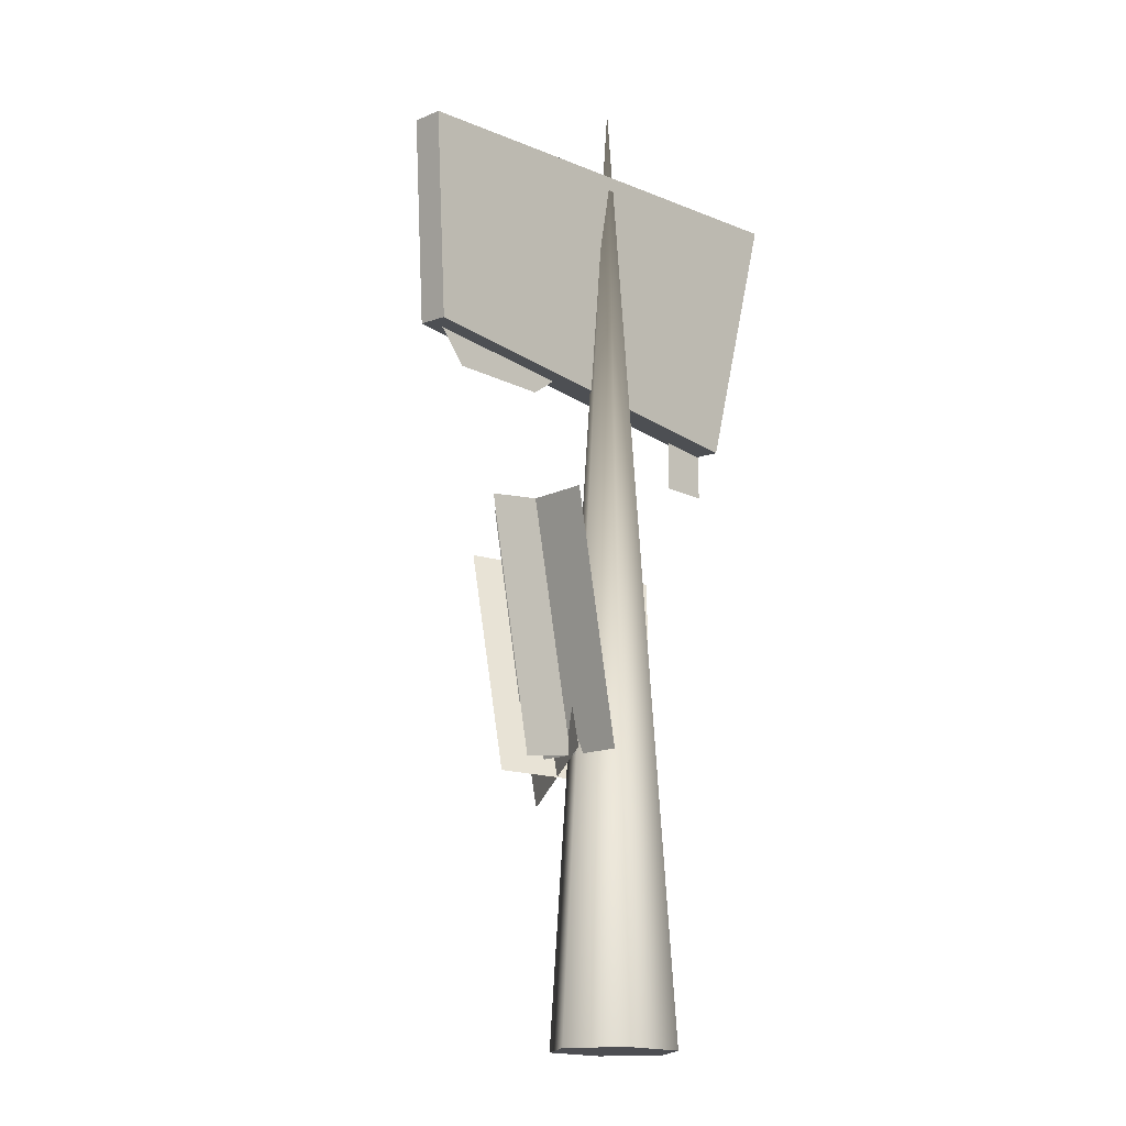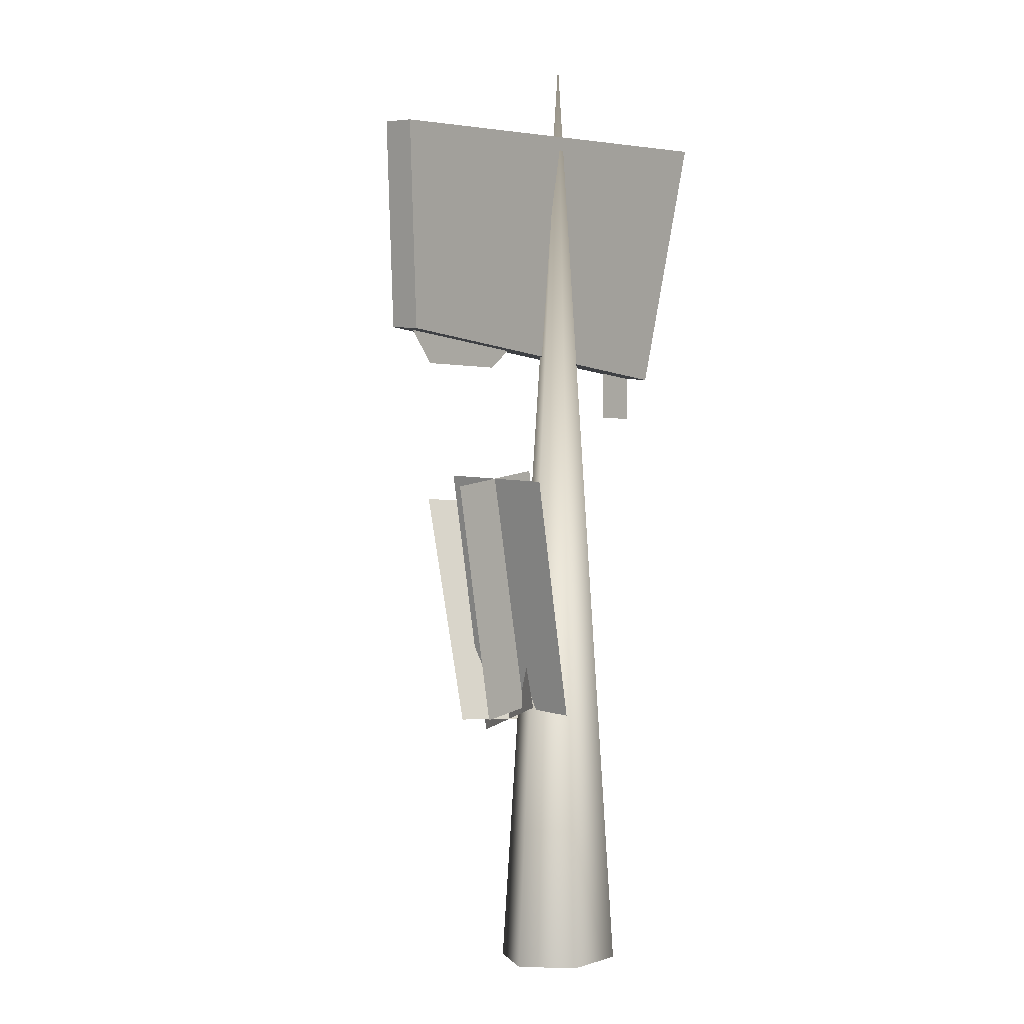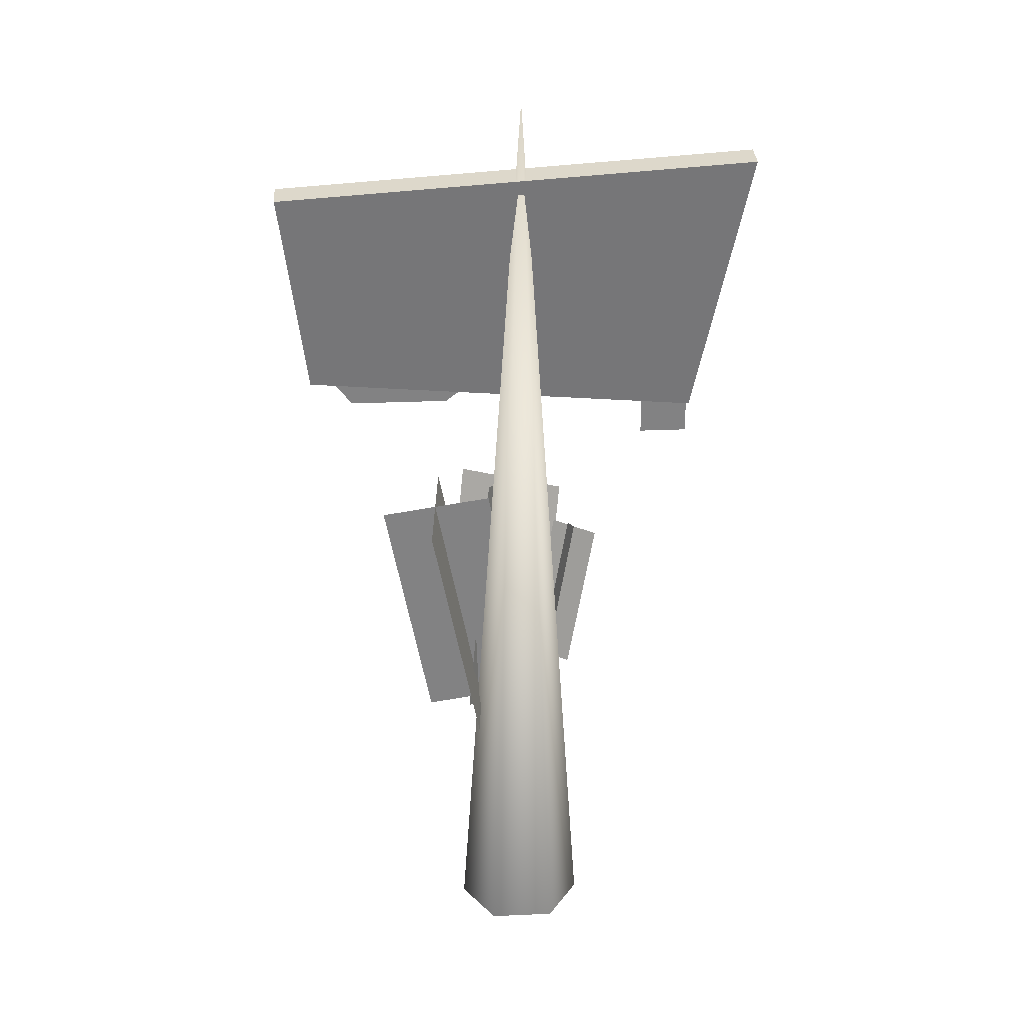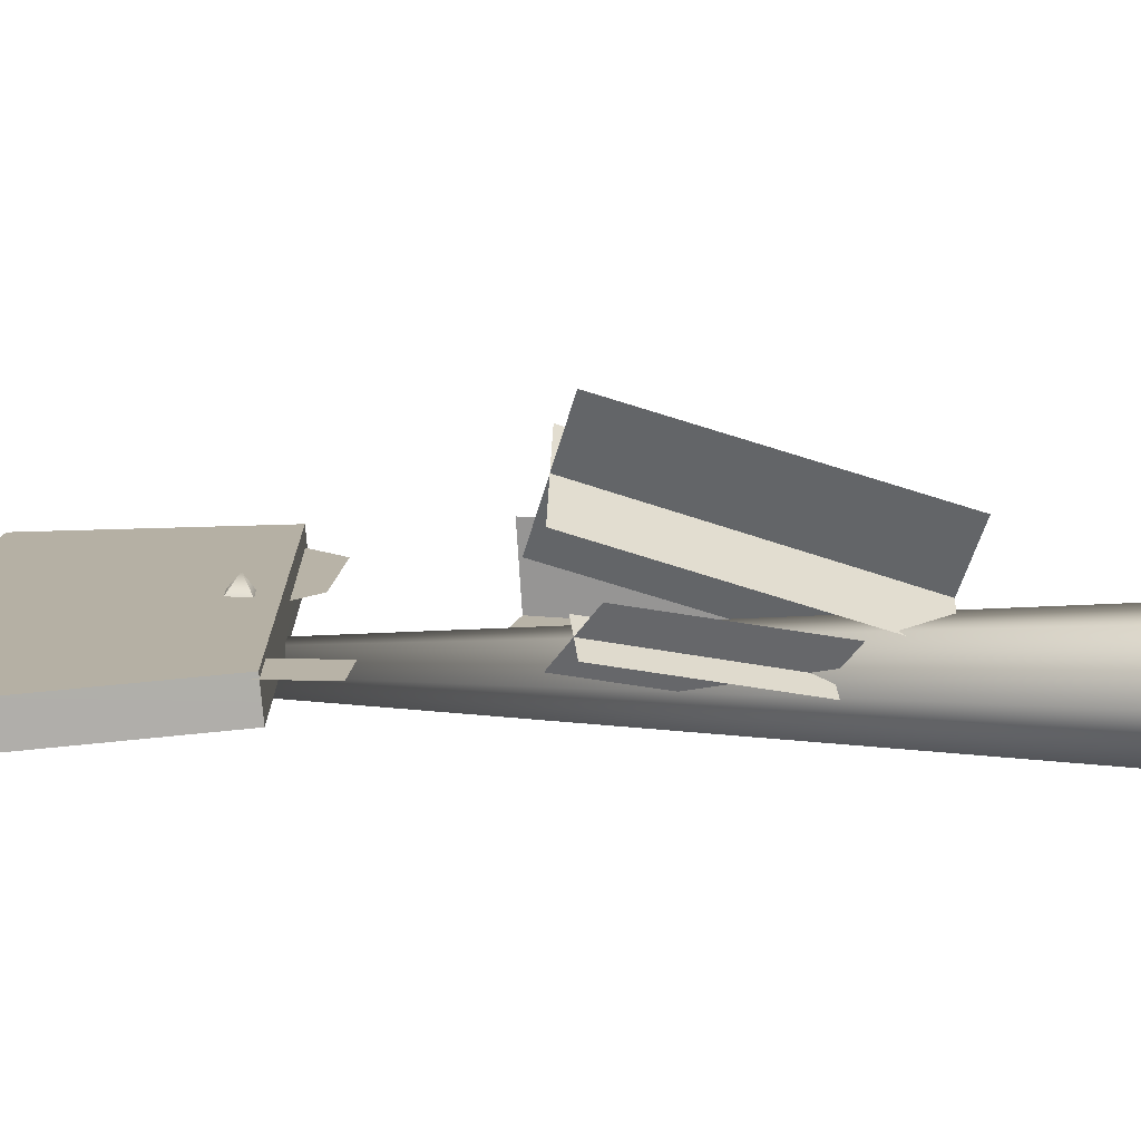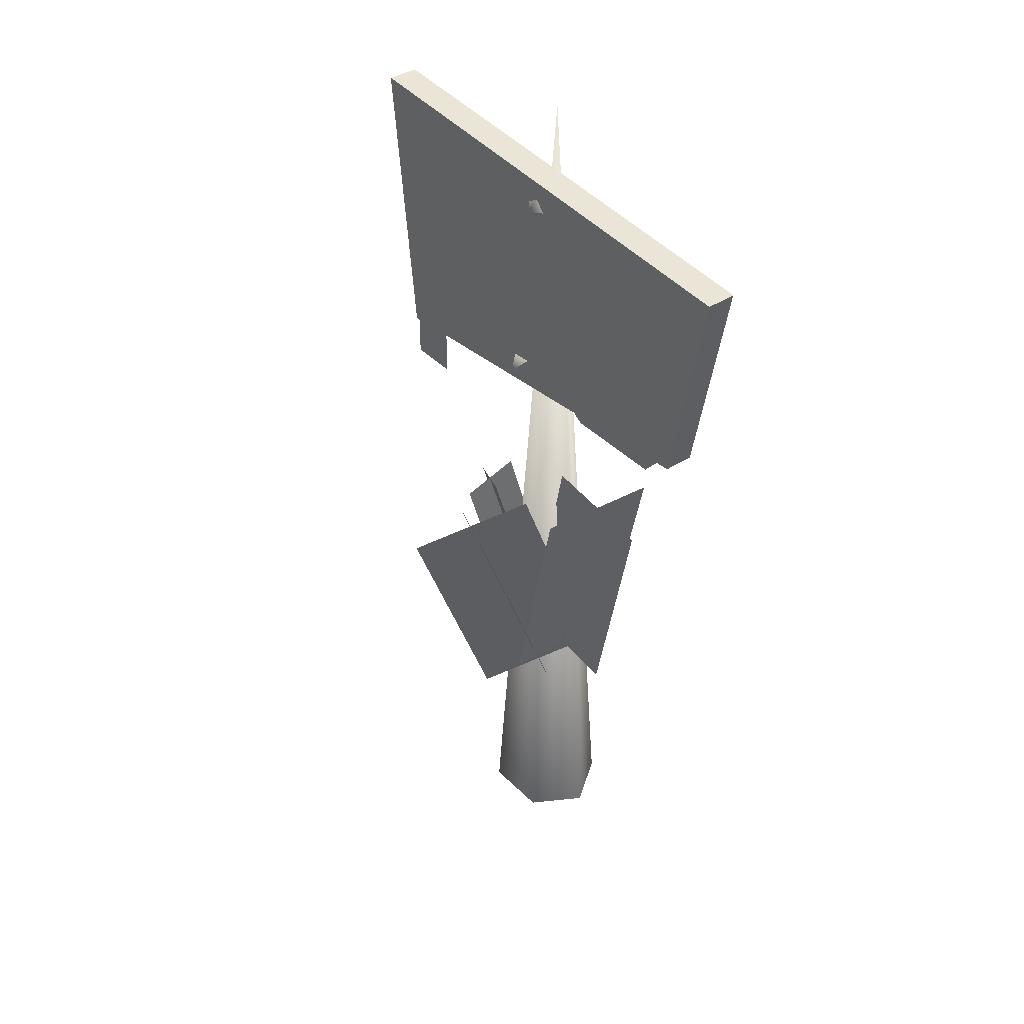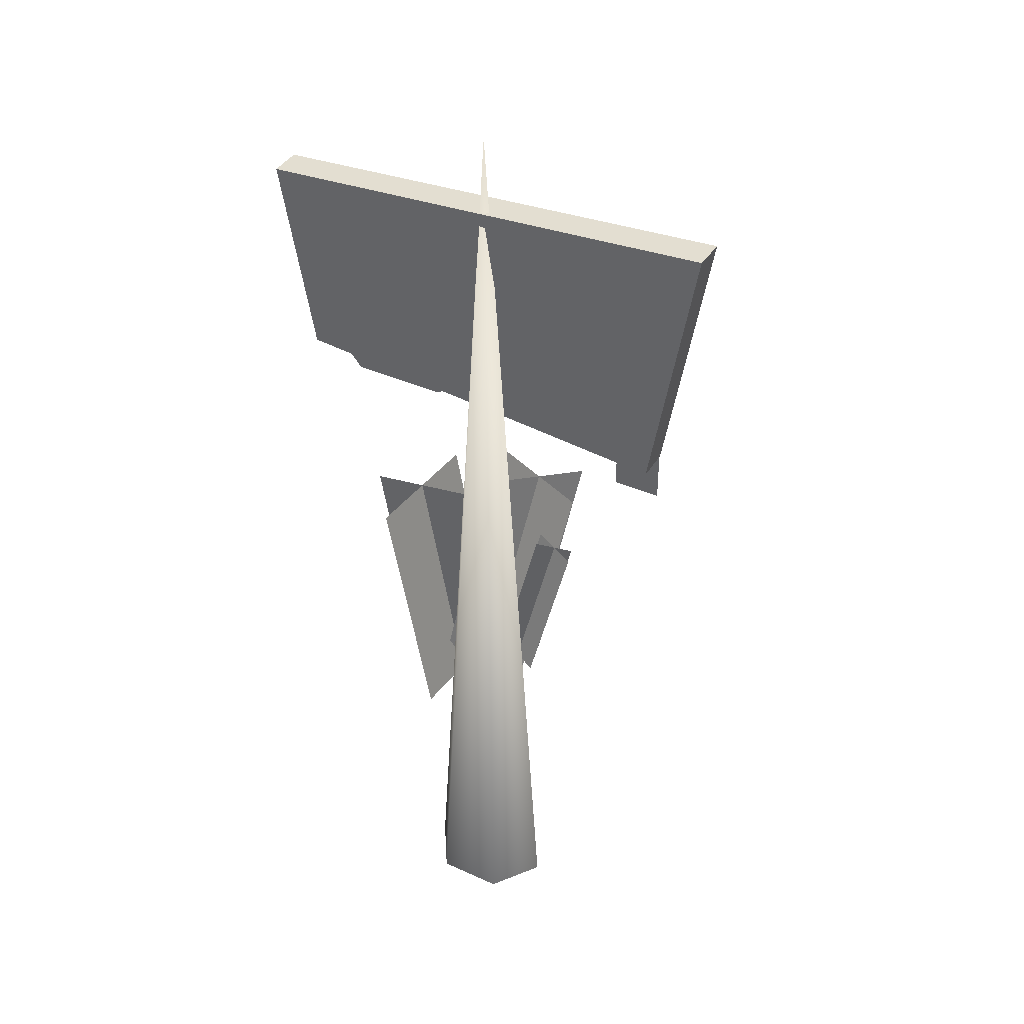
<metadata>
{"format":"obj","ext":"obj","renderer":"f3d","projection":"perspective","resolution":1024,"background":"white","views":[{"elev":-17.1,"azim":135.0,"up":"+Y"},{"elev":0.7,"azim":129.9,"up":"+Y"},{"elev":29.4,"azim":176.3,"up":"+Y"},{"elev":12.7,"azim":-85.4,"up":"+Z"},{"elev":42.0,"azim":49.5,"up":"+Y"},{"elev":38.0,"azim":-150.1,"up":"+Y"}]}
</metadata>
<code>
v 11.53 25.65 1.91
v 10.35 15.96 2.589
v 11.51 25.57 0.4029
v 10.33 15.83 1.084
v -11.06 27.06 0.2993
v -8.515 14.15 1.202
v -11.08 27.14 1.807
v -8.533 14.28 2.706
v -11.08 27.14 1.807
v -8.533 14.28 2.706
v 11.53 25.65 1.91
v 10.35 15.96 2.589
v 3.174 -16.25 0.625
v 1.587 -16.25 3.036
v 0 -16.25 0.625
v 3.174 -16.25 0.625
v 0 30 0.625
v 1.587 -16.25 3.036
v -1.587 -16.25 3.036
v 0 30 0.625
v -1.587 -16.25 3.036
v -3.174 -16.25 0.625
v -3.174 -16.25 0.625
v -1.587 -16.25 -1.786
v 0 30 0.625
v -1.587 -16.25 -1.786
v 1.587 -16.25 -1.786
v 1.587 -16.25 -1.786
v 0 30 0.625
v 3.174 -16.25 0.625
v -2.565 -0.7393 0.6836
v -4.024 6.32 1.993
v -0.4764 -0.3196 1.507
v -1.935 6.739 2.816
v -1.111 0.2998 0.004199
v -2.525 7.391 1.292
v -1.975 -1.391 2.208
v -3.389 5.7 3.496
v -0.6202 -2.767 1.25
v 1.588 9.026 1.25
v 4.776 -3.572 1.25
v 6.984 8.222 1.25
v 2.29 -3.333 -1.763
v 4.587 8.443 -1.856
v 1.776 -2.989 4.356
v 4.074 8.787 4.263
v -1.022 -4.013 1.71
v -2.436 7.332 5.352
v 4.073 -3.786 3.648
v 2.659 7.558 7.29
v 2.738 -3.032 0.04676
v 1.44 8.343 3.638
v 0.1965 -4.797 5.362
v -1.101 6.577 8.953
v 2.152 15.42 2
v 8.353 14.29 2
v 9.848 16.15 2
v 3.647 14.29 2
v -8.598 14.57 2.5
v -8.598 12.02 2.5
v -6.311 14.57 2.5
v -6.311 12.02 2.5
v 0.09091 25.07 2.396
v 0.05389 24.55 1.776
v 0.8054 25.02 1.776
v 0.1279 25.71 1.776
v -0.6236 25.24 1.776
v 0.03633 16.18 3.396
v 0.4177 15.83 2.776
v 0.5272 16.7 2.776
v -0.4359 16.61 2.776
v -0.5454 15.73 2.776
v -4.992 25 1.307
v -6.544 15.69 2.206
v 5.596 24.09 1.41
v 8.213 16.92 2.089
v -2.156 22.46 1.448
v -2.917 18.32 2.06
v 3.032 22.05 1.523
v 4.314 18.87 1.981
g Box01
f 1 2 3
f 2 4 3
f 3 4 5
f 4 6 5
f 5 6 7
f 6 8 7
f 5 7 3
f 7 1 3
f 8 6 2
f 6 4 2
g Duplicate01
f 9 10 11
f 10 12 11
g Cylinder01
f 13 14 15
f 16 17 18
f 14 19 15
f 18 20 21
f 19 22 15
f 21 20 23
f 22 24 15
f 23 25 26
f 24 27 15
f 26 25 28
f 27 13 15
f 28 29 30
g Box02
f 31 32 33
f 32 34 33
g Duplicate02
f 35 36 37
f 36 38 37
g Duplicate03
f 39 40 41
f 40 42 41
f 43 44 45
f 44 46 45
g Duplicate04
f 47 48 49
f 48 50 49
f 51 52 53
f 52 54 53
g Box03
f 55 56 57
f 55 58 56
g Box04
f 59 60 61
f 60 62 61
g Box06
f 63 64 65
f 65 64 66
f 64 67 66
f 66 67 63
f 66 63 65
f 67 64 63
g Duplicate05
f 68 69 70
f 70 69 71
f 69 72 71
f 71 72 68
f 71 68 70
f 72 69 68
g Duplicate01
f 73 74 75
f 74 76 75
g Duplicate02
f 77 78 79
f 78 80 79

</code>
